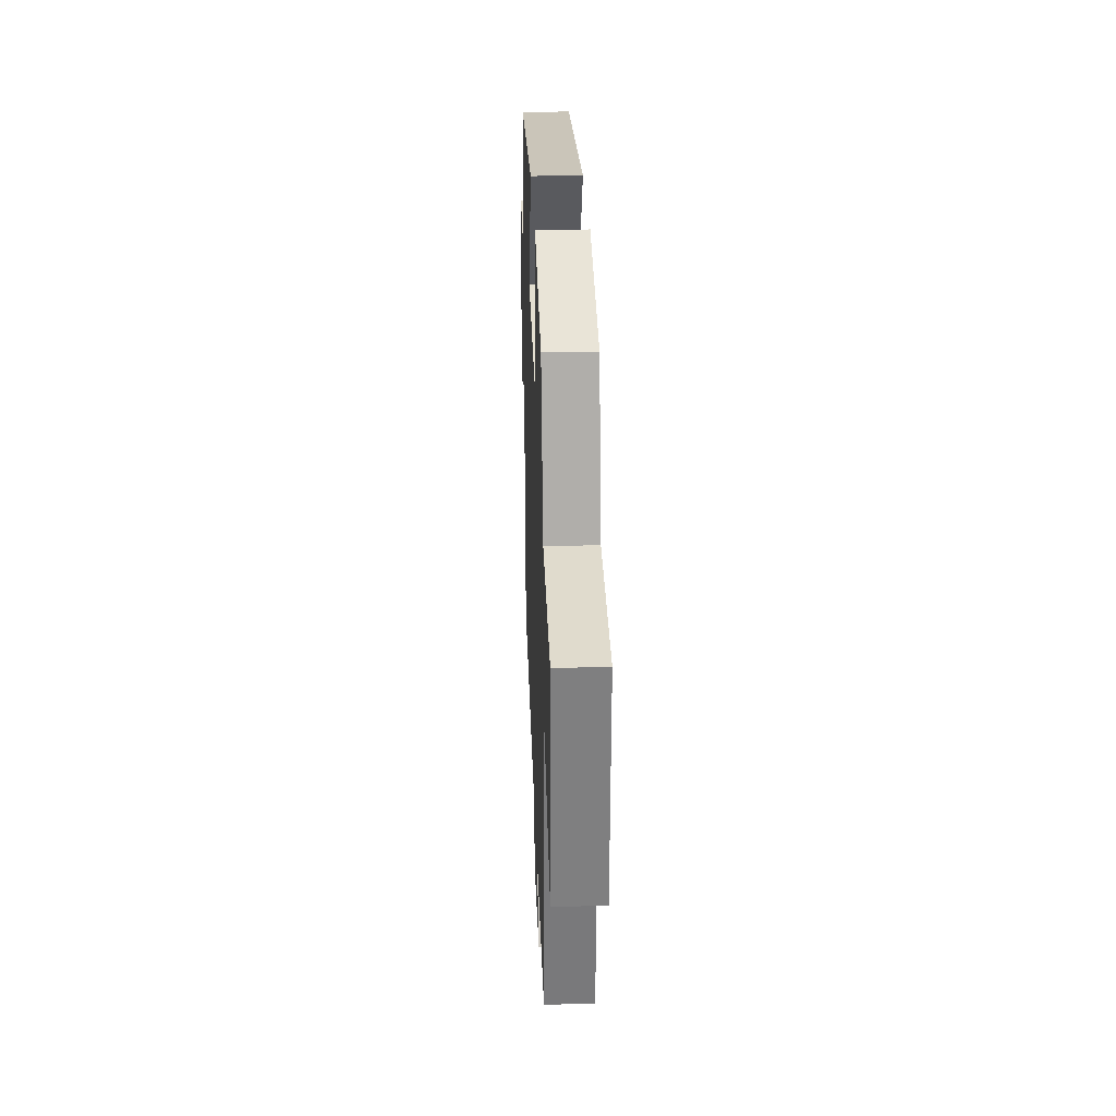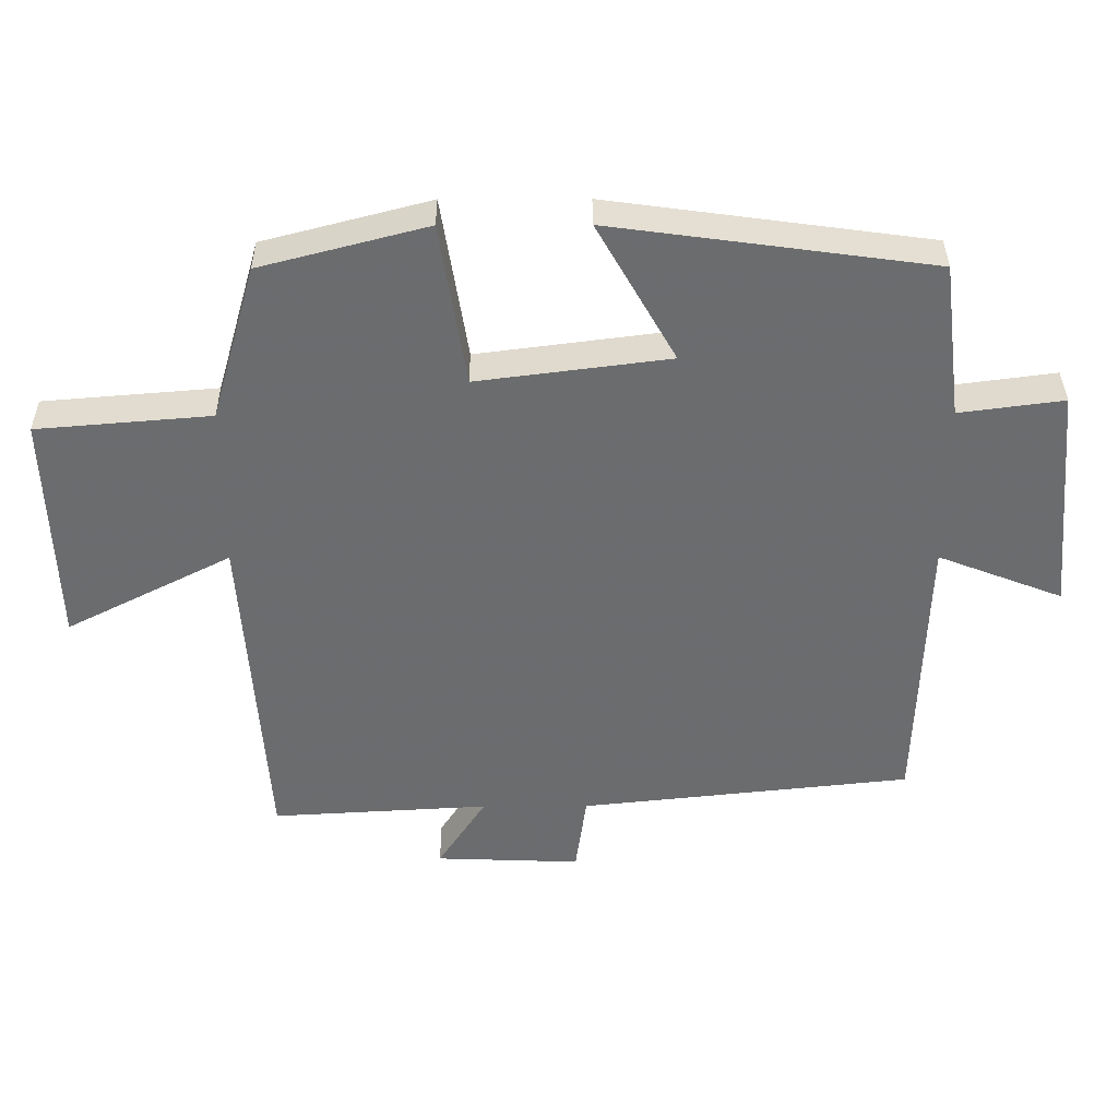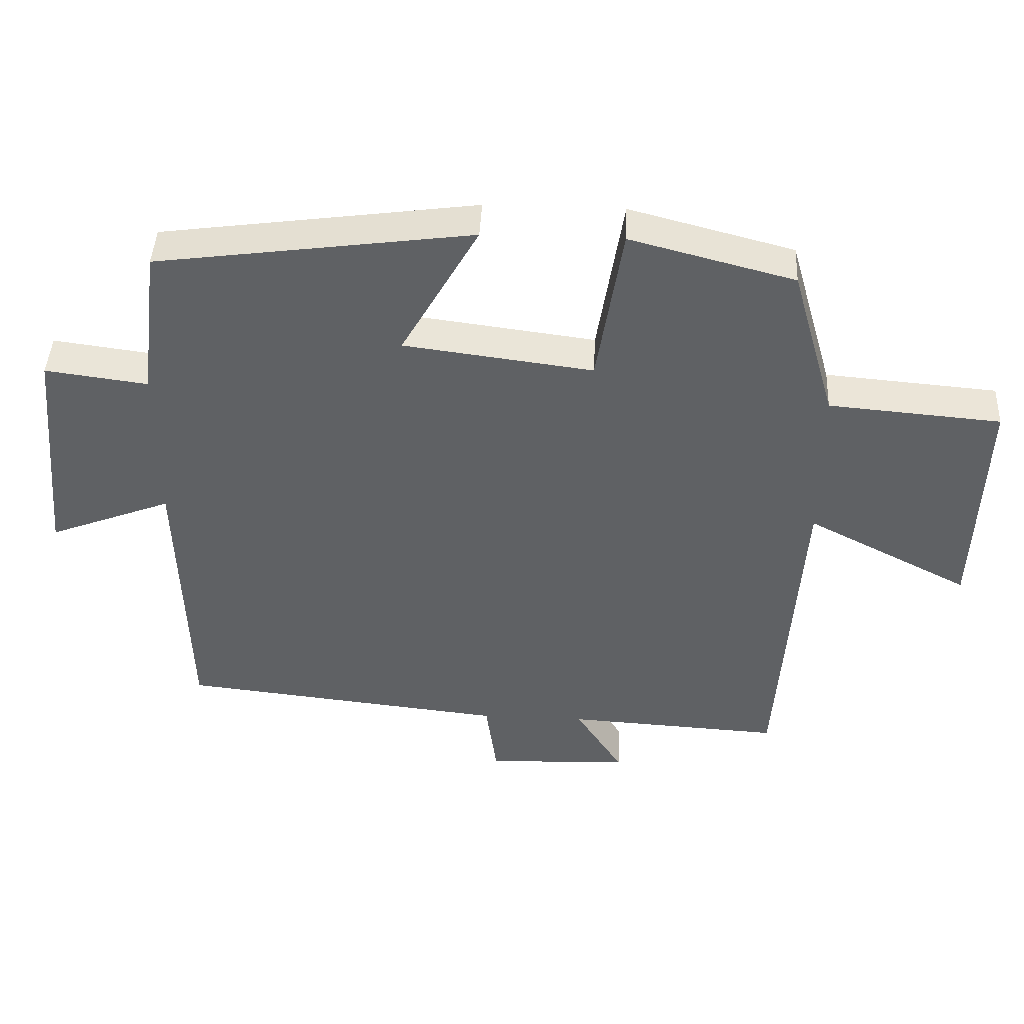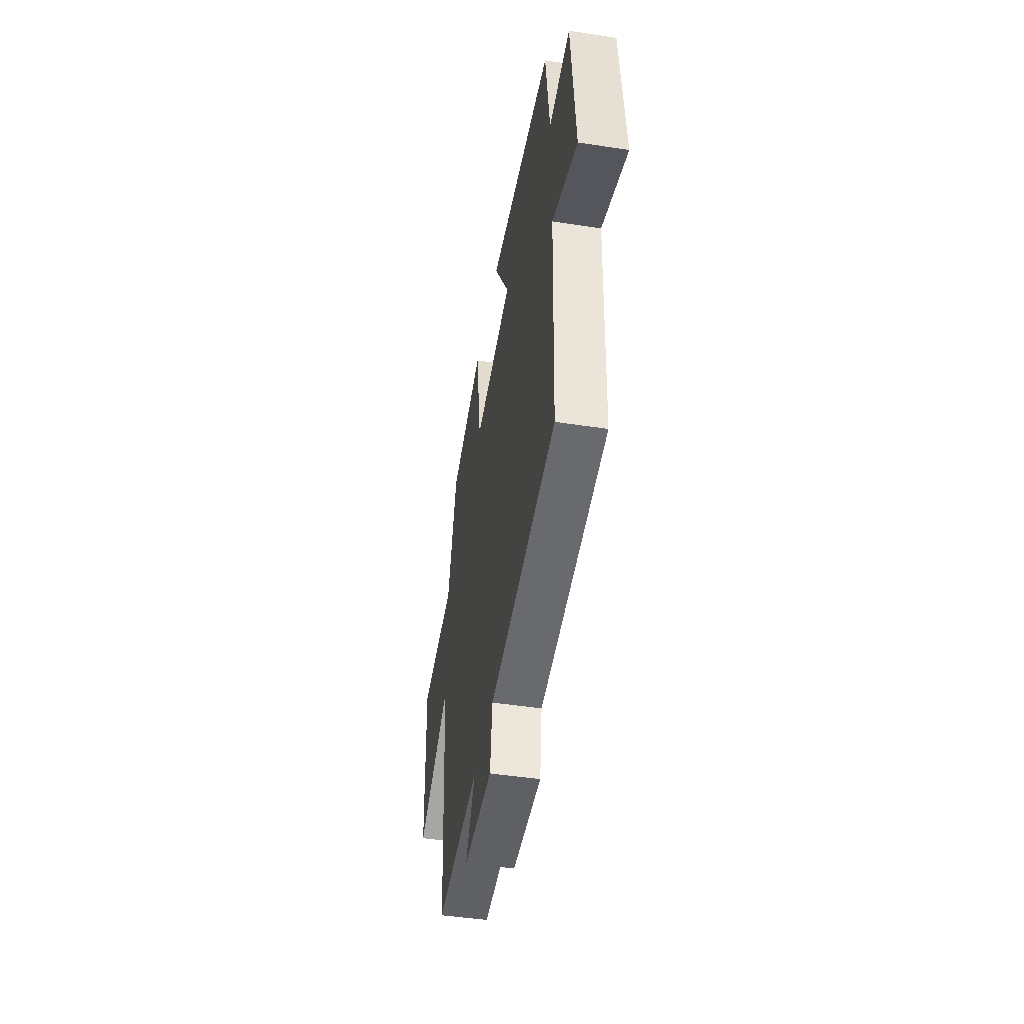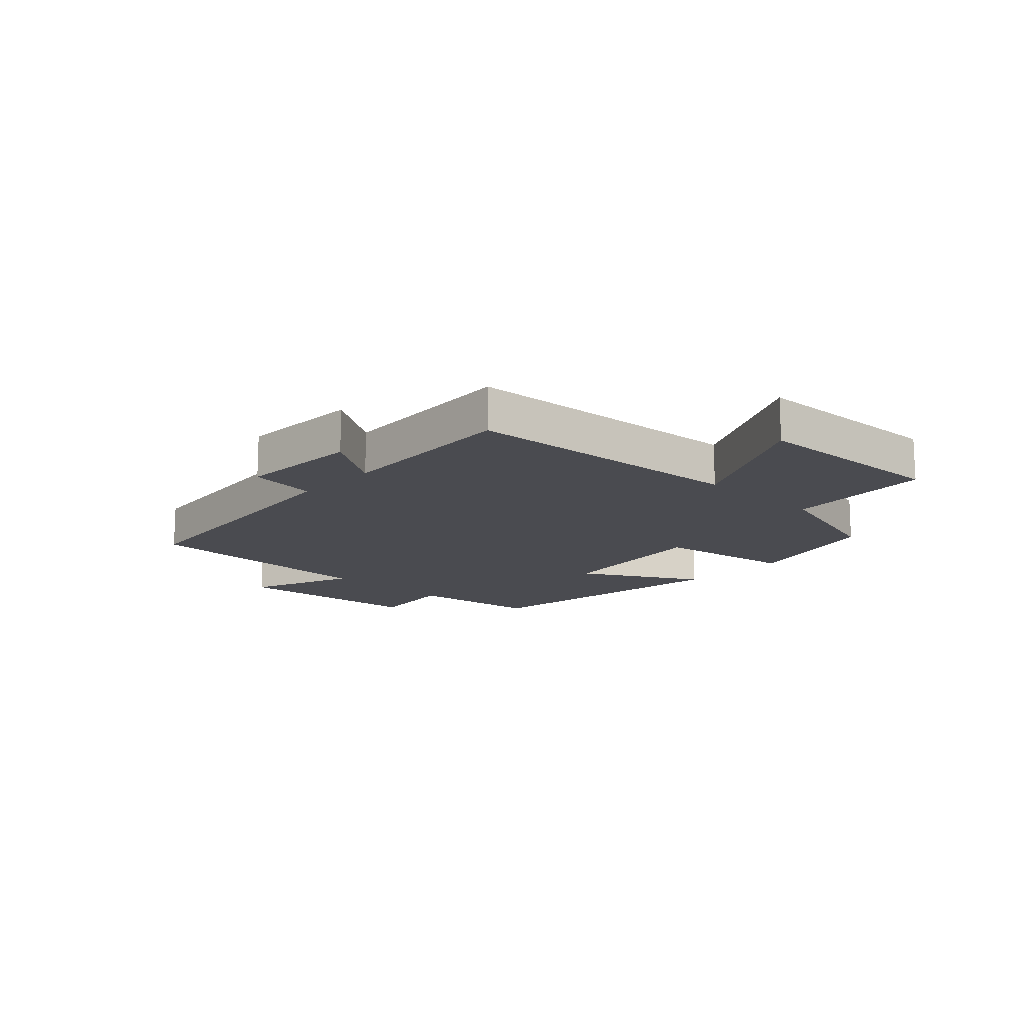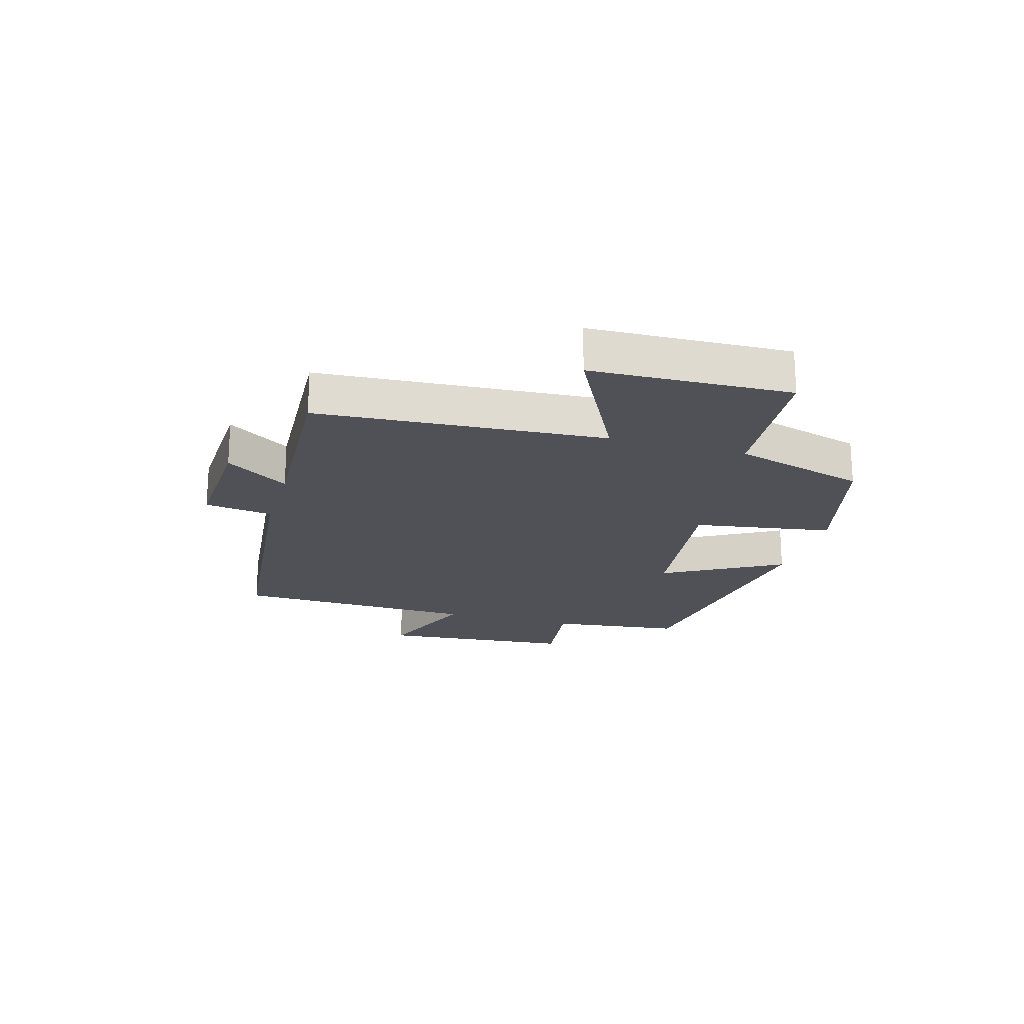
<metadata>
{"format":"obj","ext":"obj","renderer":"f3d","projection":"perspective","resolution":1024,"background":"white","views":[{"elev":28.4,"azim":-92.1,"up":"+Z"},{"elev":36.4,"azim":-0.3,"up":"+Z"},{"elev":43.5,"azim":-177.3,"up":"+Z"},{"elev":-47.0,"azim":80.2,"up":"+Z"},{"elev":-14.6,"azim":-133.5,"up":"+Y"},{"elev":-20.4,"azim":-106.2,"up":"+Y"}]}
</metadata>
<code>
v 0.472 0.07 0.437
v 0.5 0.07 0.211
v 0.651 0.07 0.231
v 0.681 0.07 -0.101
v 0.5 0.07 -0.031
v 0.487 0.07 -0.448
v 0.006 0.07 -0.5
v -0.01 0.07 -0.616
v -0.22 0.07 -0.608
v -0.15 0.07 -0.5
v -0.466 0.07 -0.518
v -0.5 0.07 -0.028
v -0.74 0.07 -0.151
v -0.752 0.07 0.189
v -0.5 0.07 0.21
v -0.435 0.07 0.437
v -0.194 0.07 0.5
v -0.156 0.07 0.263
v 0.122 0.07 0.299
v 0.008 0.07 0.5
v 0.472 0 0.437
v 0.5 0 0.211
v 0.651 0 0.231
v 0.681 0 -0.101
v 0.5 0 -0.031
v 0.487 0 -0.448
v 0.006 0 -0.5
v -0.01 0 -0.616
v -0.22 0 -0.608
v -0.15 0 -0.5
v -0.466 0 -0.518
v -0.5 0 -0.028
v -0.74 0 -0.151
v -0.752 0 0.189
v -0.5 0 0.21
v -0.435 0 0.437
v -0.194 0 0.5
v -0.156 0 0.263
v 0.122 0 0.299
v 0.008 0 0.5
f 19 20 1 2
f 18 19 2
f 15 16 17 18
f 15 18 2
f 12 13 14 15
f 10 11 12 15
f 10 15 2
f 7 8 9 10
f 5 6 7 10
f 5 10 2 3
f 3 4 5
f 22 21 40 39
f 22 39 38
f 38 37 36 35
f 22 38 35
f 35 34 33 32
f 35 32 31 30
f 22 35 30
f 30 29 28 27
f 30 27 26 25
f 23 22 30 25
f 25 24 23
f 1 21 22 2
f 2 22 23 3
f 3 23 24 4
f 4 24 25 5
f 5 25 26 6
f 6 26 27 7
f 7 27 28 8
f 8 28 29 9
f 9 29 30 10
f 10 30 31 11
f 11 31 32 12
f 12 32 33 13
f 13 33 34 14
f 14 34 35 15
f 15 35 36 16
f 16 36 37 17
f 17 37 38 18
f 18 38 39 19
f 19 39 40 20
f 20 40 21 1

</code>
